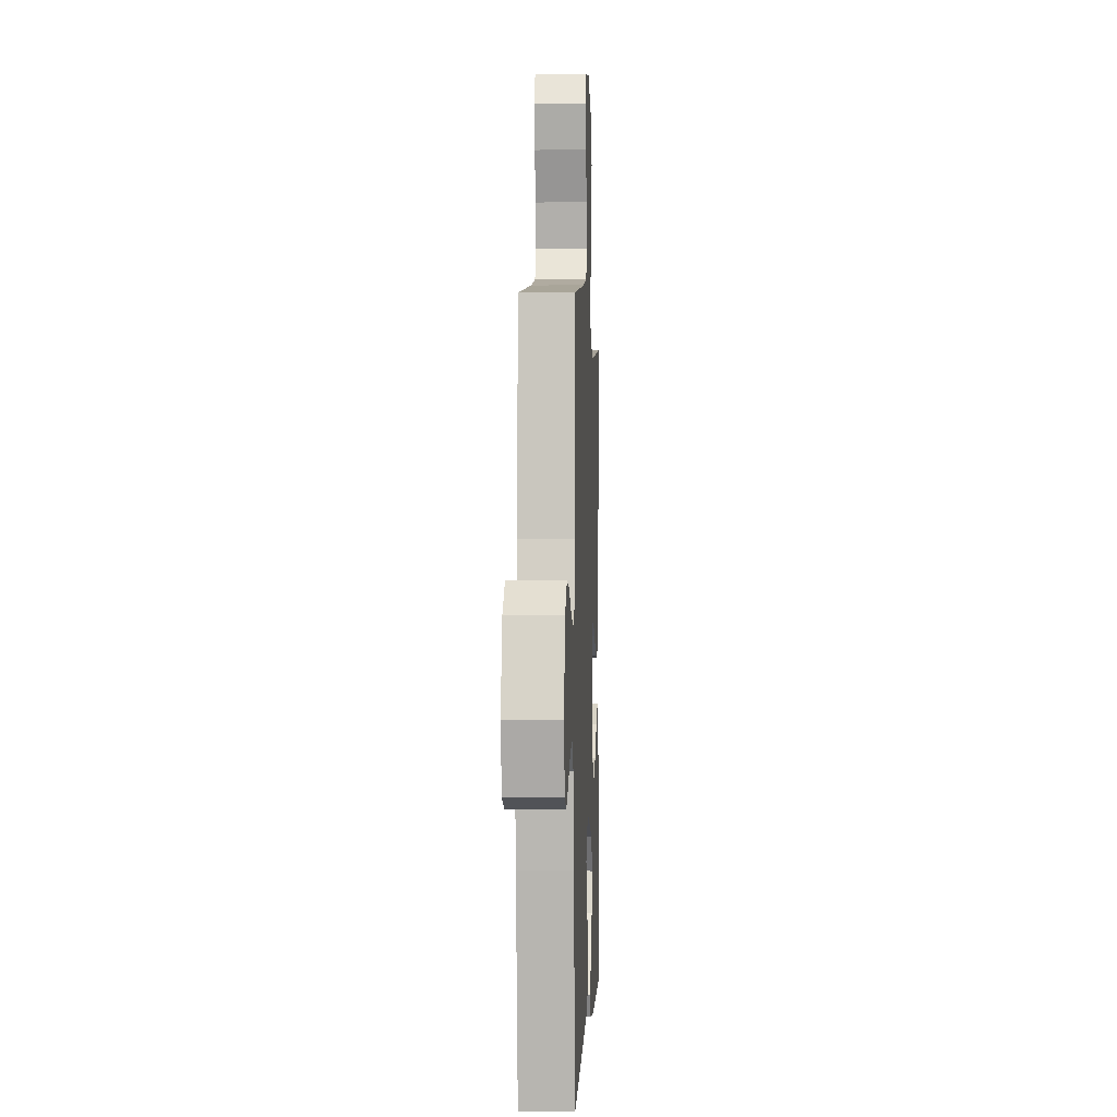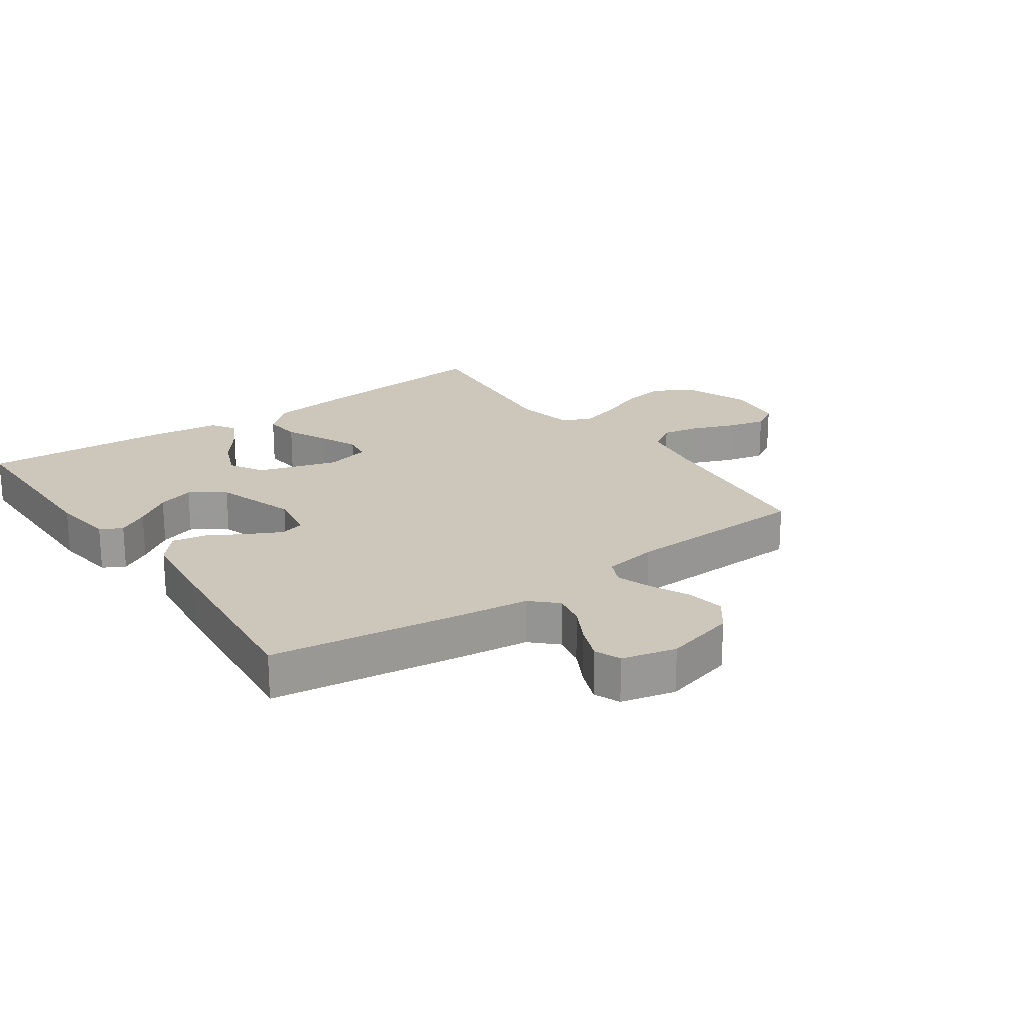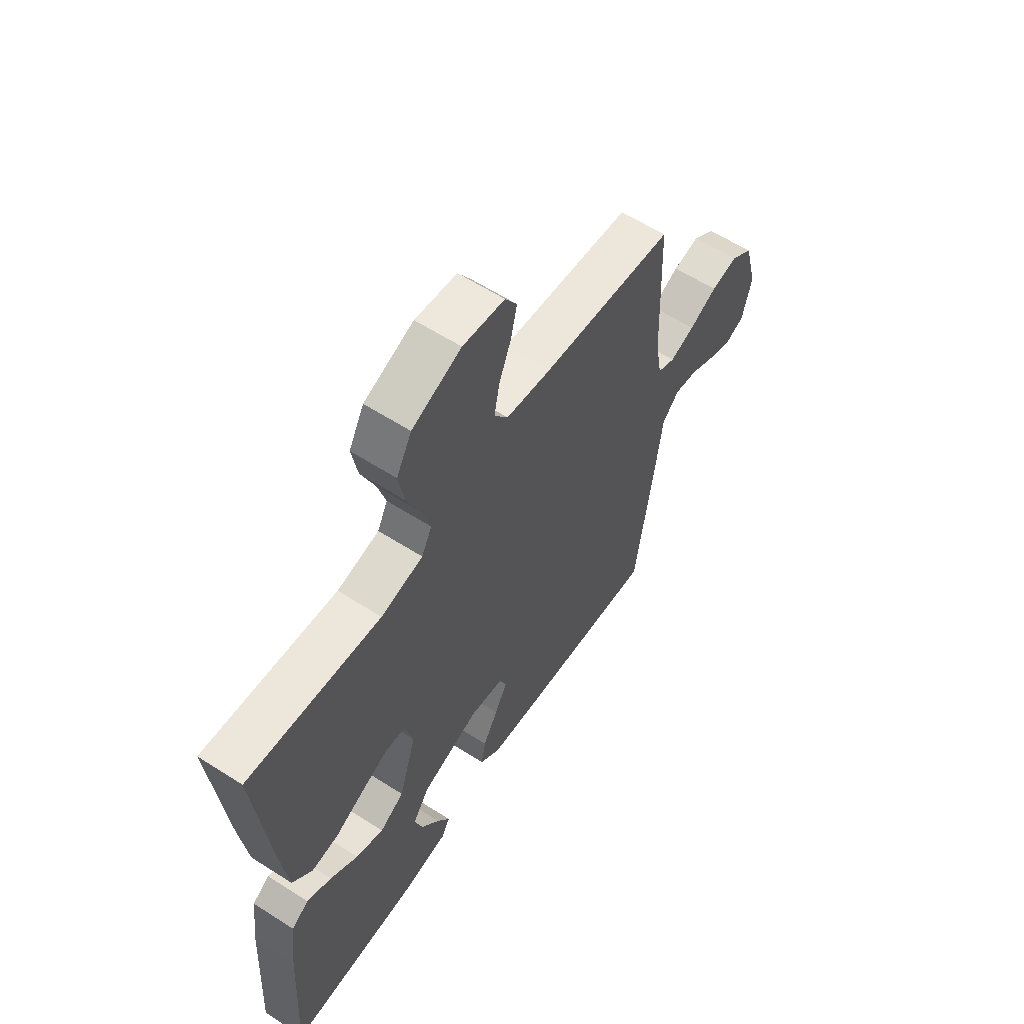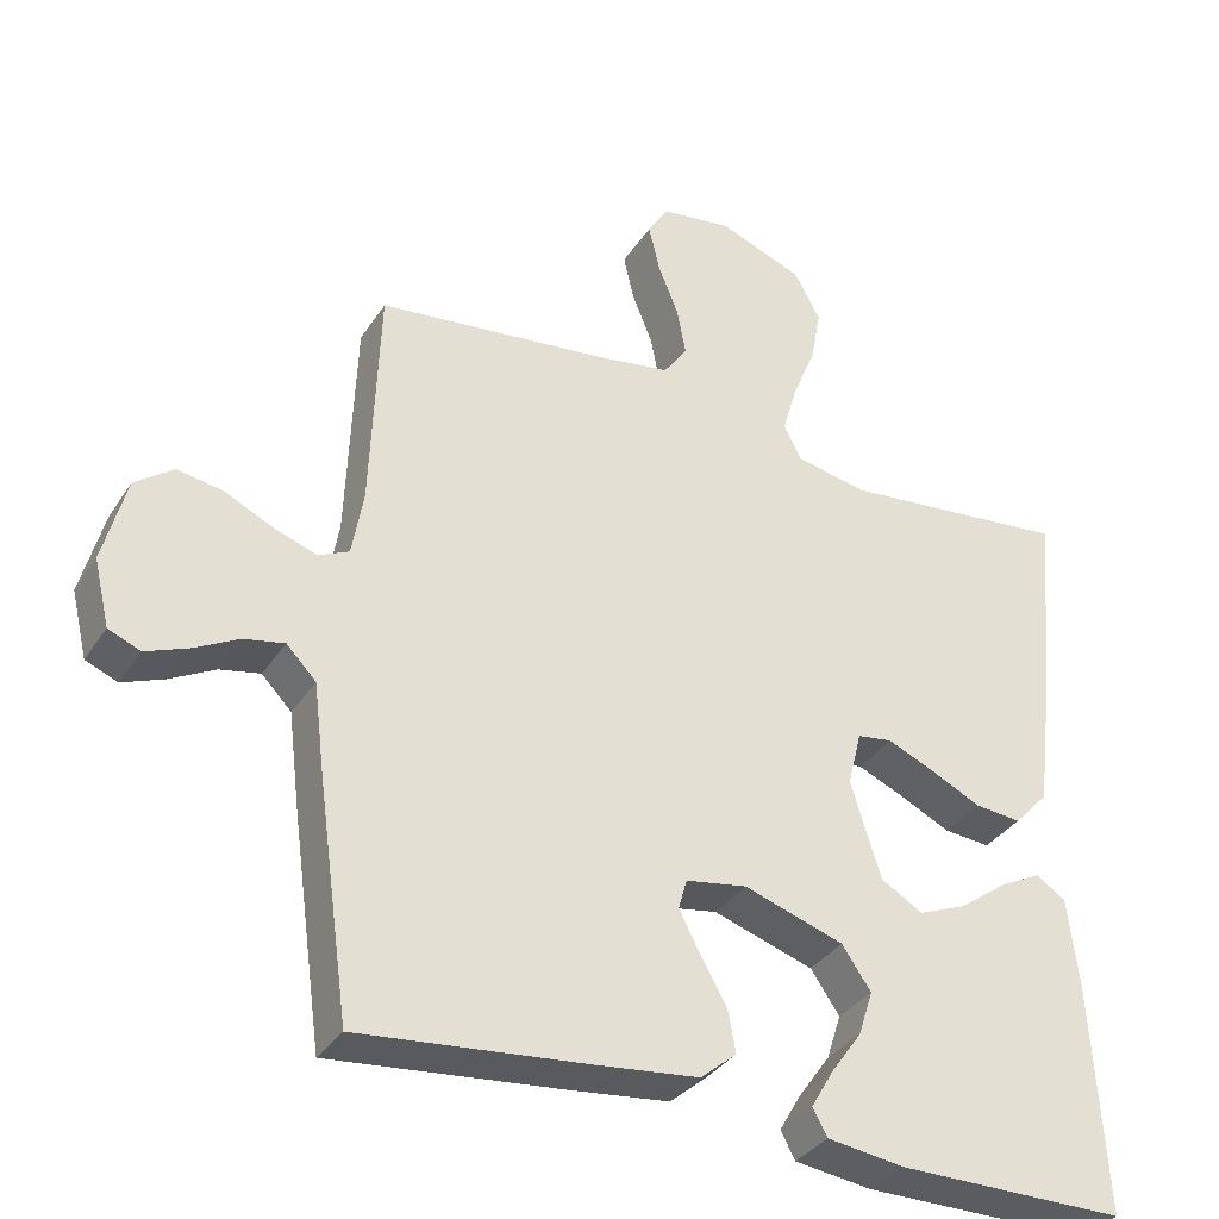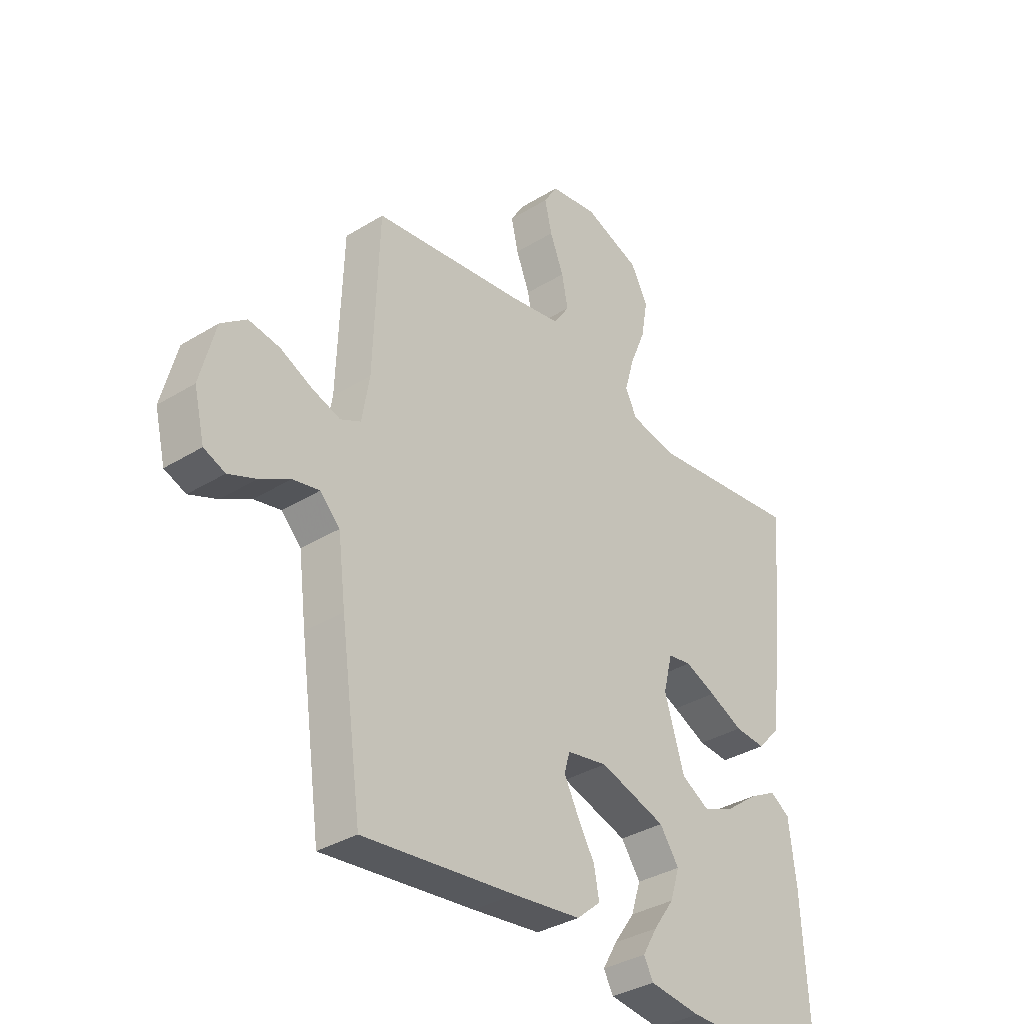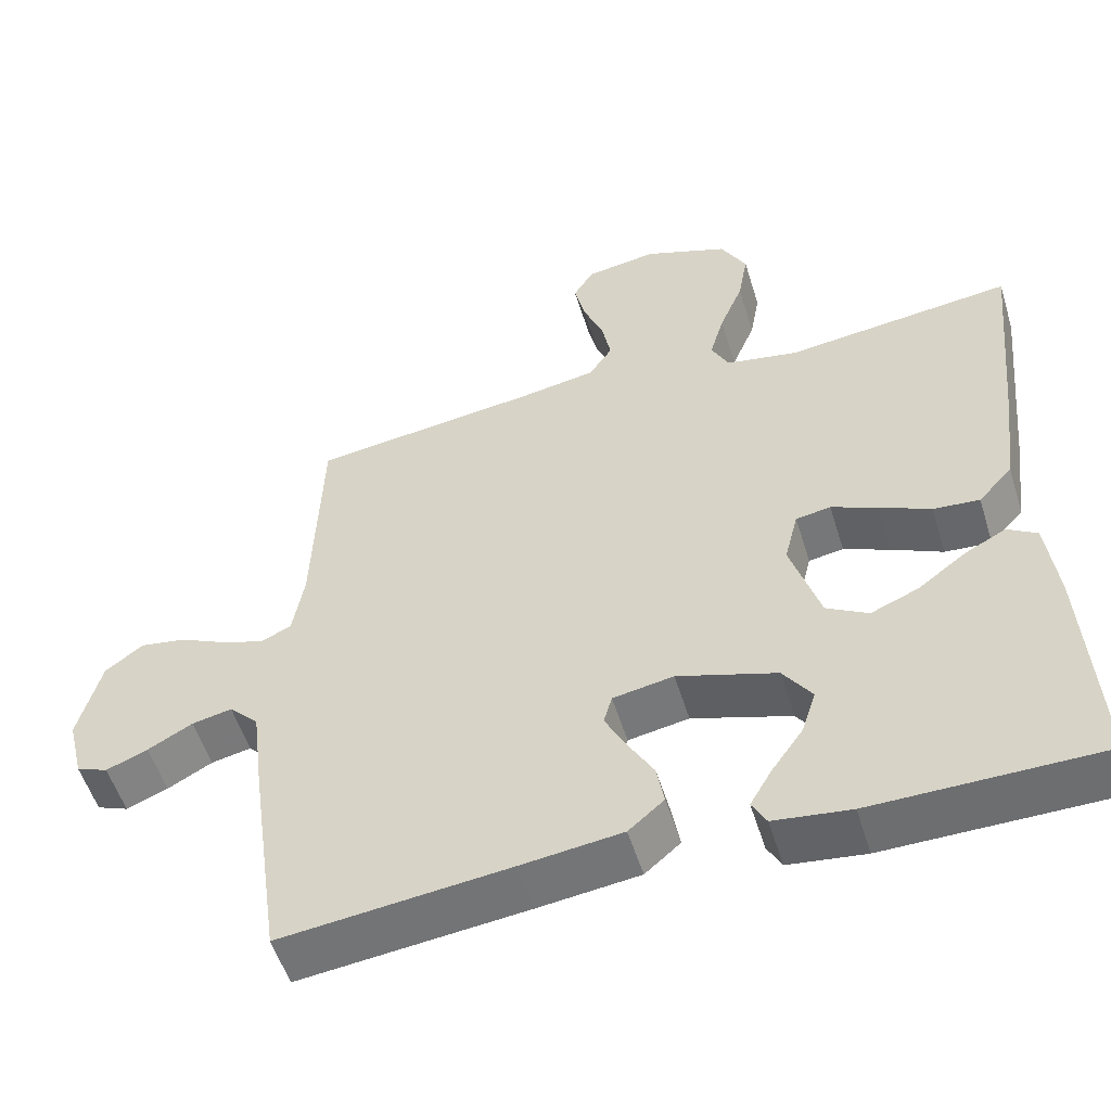
<metadata>
{"format":"obj","ext":"obj","renderer":"f3d","projection":"perspective","resolution":1024,"background":"white","views":[{"elev":0.4,"azim":-87.5,"up":"+Z"},{"elev":21.3,"azim":-125.3,"up":"+Y"},{"elev":60.4,"azim":123.2,"up":"+Z"},{"elev":-34.9,"azim":-28.6,"up":"+Z"},{"elev":-34.7,"azim":-50.4,"up":"+Z"},{"elev":-54.0,"azim":17.1,"up":"+Z"}]}
</metadata>
<code>
v -0.5 0.07 -0.5
v -0.542 0.07 -0.2
v -0.557 0.07 -0.079
v -0.596 0.07 -0.039
v -0.649 0.07 -0.05
v -0.708 0.07 -0.082
v -0.763 0.07 -0.104
v -0.805 0.07 -0.087
v -0.826 0.07 0
v -0.796 0.07 0.115
v -0.746 0.07 0.153
v -0.685 0.07 0.143
v -0.622 0.07 0.113
v -0.566 0.07 0.094
v -0.526 0.07 0.113
v -0.511 0.07 0.2
v -0.5 0.07 0.5
v -0.2 0.07 0.537
v -0.099 0.07 0.554
v -0.068 0.07 0.6
v -0.08 0.07 0.662
v -0.107 0.07 0.73
v -0.121 0.07 0.791
v -0.094 0.07 0.835
v 0 0.07 0.849
v 0.111 0.07 0.807
v 0.145 0.07 0.744
v 0.132 0.07 0.671
v 0.101 0.07 0.596
v 0.082 0.07 0.53
v 0.105 0.07 0.484
v 0.2 0.07 0.466
v 0.5 0.07 0.5
v 0.47 0.07 0.2
v 0.453 0.07 0.065
v 0.408 0.07 0.016
v 0.347 0.07 0.021
v 0.28 0.07 0.053
v 0.219 0.07 0.079
v 0.173 0.07 0.072
v 0.155 0.07 0
v 0.194 0.07 -0.127
v 0.249 0.07 -0.159
v 0.312 0.07 -0.133
v 0.375 0.07 -0.086
v 0.43 0.07 -0.057
v 0.469 0.07 -0.082
v 0.483 0.07 -0.2
v 0.5 0.07 -0.5
v 0.2 0.07 -0.502
v 0.099 0.07 -0.489
v 0.08 0.07 -0.454
v 0.109 0.07 -0.404
v 0.15 0.07 -0.346
v 0.169 0.07 -0.287
v 0.131 0.07 -0.232
v 0 0.07 -0.19
v -0.08 0.07 -0.204
v -0.091 0.07 -0.243
v -0.063 0.07 -0.298
v -0.029 0.07 -0.357
v -0.019 0.07 -0.412
v -0.066 0.07 -0.452
v -0.2 0.07 -0.468
v -0.5 0 -0.5
v -0.542 0 -0.2
v -0.557 0 -0.079
v -0.596 0 -0.039
v -0.649 0 -0.05
v -0.708 0 -0.082
v -0.763 0 -0.104
v -0.805 0 -0.087
v -0.826 0 0
v -0.796 0 0.115
v -0.746 0 0.153
v -0.685 0 0.143
v -0.622 0 0.113
v -0.566 0 0.094
v -0.526 0 0.113
v -0.511 0 0.2
v -0.5 0 0.5
v -0.2 0 0.537
v -0.099 0 0.554
v -0.068 0 0.6
v -0.08 0 0.662
v -0.107 0 0.73
v -0.121 0 0.791
v -0.094 0 0.835
v 0 0 0.849
v 0.111 0 0.807
v 0.145 0 0.744
v 0.132 0 0.671
v 0.101 0 0.596
v 0.082 0 0.53
v 0.105 0 0.484
v 0.2 0 0.466
v 0.5 0 0.5
v 0.47 0 0.2
v 0.453 0 0.065
v 0.408 0 0.016
v 0.347 0 0.021
v 0.28 0 0.053
v 0.219 0 0.079
v 0.173 0 0.072
v 0.155 0 0
v 0.194 0 -0.127
v 0.249 0 -0.159
v 0.312 0 -0.133
v 0.375 0 -0.086
v 0.43 0 -0.057
v 0.469 0 -0.082
v 0.483 0 -0.2
v 0.5 0 -0.5
v 0.2 0 -0.502
v 0.099 0 -0.489
v 0.08 0 -0.454
v 0.109 0 -0.404
v 0.15 0 -0.346
v 0.169 0 -0.287
v 0.131 0 -0.232
v 0 0 -0.19
v -0.08 0 -0.204
v -0.091 0 -0.243
v -0.063 0 -0.298
v -0.029 0 -0.357
v -0.019 0 -0.412
v -0.066 0 -0.452
v -0.2 0 -0.468
f 1 2 3
f 64 1 3
f 63 64 3
f 62 63 3
f 61 62 3
f 60 61 3
f 59 60 3 4
f 58 59 4
f 57 58 4
f 52 53 54
f 51 52 54
f 50 51 54
f 49 50 54
f 48 49 54
f 47 48 54
f 46 47 54
f 45 46 54
f 44 45 54
f 43 44 54 55
f 42 43 55 56
f 36 37 38
f 35 36 38
f 34 35 38
f 33 34 38
f 32 33 38
f 31 32 38 39
f 30 31 39 40
f 27 28 29
f 26 27 29
f 25 26 29
f 24 25 29
f 23 24 29
f 22 23 29
f 21 22 29
f 20 21 29 30
f 30 40 41
f 20 30 41
f 19 20 41
f 16 17 18
f 42 56 57
f 41 42 57
f 19 41 57
f 18 19 57
f 16 18 57
f 15 16 57
f 11 12 13
f 10 11 13
f 9 10 13
f 8 9 13
f 7 8 13
f 6 7 13
f 5 6 13
f 14 15 57 4
f 4 5 13 14
f 67 66 65
f 67 65 128
f 67 128 127
f 67 127 126
f 67 126 125
f 67 125 124
f 68 67 124 123
f 68 123 122
f 68 122 121
f 118 117 116
f 118 116 115
f 118 115 114
f 118 114 113
f 118 113 112
f 118 112 111
f 118 111 110
f 118 110 109
f 118 109 108
f 119 118 108 107
f 120 119 107 106
f 102 101 100
f 102 100 99
f 102 99 98
f 102 98 97
f 102 97 96
f 103 102 96 95
f 104 103 95 94
f 93 92 91
f 93 91 90
f 93 90 89
f 93 89 88
f 93 88 87
f 93 87 86
f 93 86 85
f 94 93 85 84
f 105 104 94
f 105 94 84
f 105 84 83
f 82 81 80
f 121 120 106
f 121 106 105
f 121 105 83
f 121 83 82
f 121 82 80
f 121 80 79
f 77 76 75
f 77 75 74
f 77 74 73
f 77 73 72
f 77 72 71
f 77 71 70
f 77 70 69
f 68 121 79 78
f 78 77 69 68
f 1 65 66 2
f 2 66 67 3
f 3 67 68 4
f 4 68 69 5
f 5 69 70 6
f 6 70 71 7
f 7 71 72 8
f 8 72 73 9
f 9 73 74 10
f 10 74 75 11
f 11 75 76 12
f 12 76 77 13
f 13 77 78 14
f 14 78 79 15
f 15 79 80 16
f 16 80 81 17
f 17 81 82 18
f 18 82 83 19
f 19 83 84 20
f 20 84 85 21
f 21 85 86 22
f 22 86 87 23
f 23 87 88 24
f 24 88 89 25
f 25 89 90 26
f 26 90 91 27
f 27 91 92 28
f 28 92 93 29
f 29 93 94 30
f 30 94 95 31
f 31 95 96 32
f 32 96 97 33
f 33 97 98 34
f 34 98 99 35
f 35 99 100 36
f 36 100 101 37
f 37 101 102 38
f 38 102 103 39
f 39 103 104 40
f 40 104 105 41
f 41 105 106 42
f 42 106 107 43
f 43 107 108 44
f 44 108 109 45
f 45 109 110 46
f 46 110 111 47
f 47 111 112 48
f 48 112 113 49
f 49 113 114 50
f 50 114 115 51
f 51 115 116 52
f 52 116 117 53
f 53 117 118 54
f 54 118 119 55
f 55 119 120 56
f 56 120 121 57
f 57 121 122 58
f 58 122 123 59
f 59 123 124 60
f 60 124 125 61
f 61 125 126 62
f 62 126 127 63
f 63 127 128 64
f 64 128 65 1

</code>
